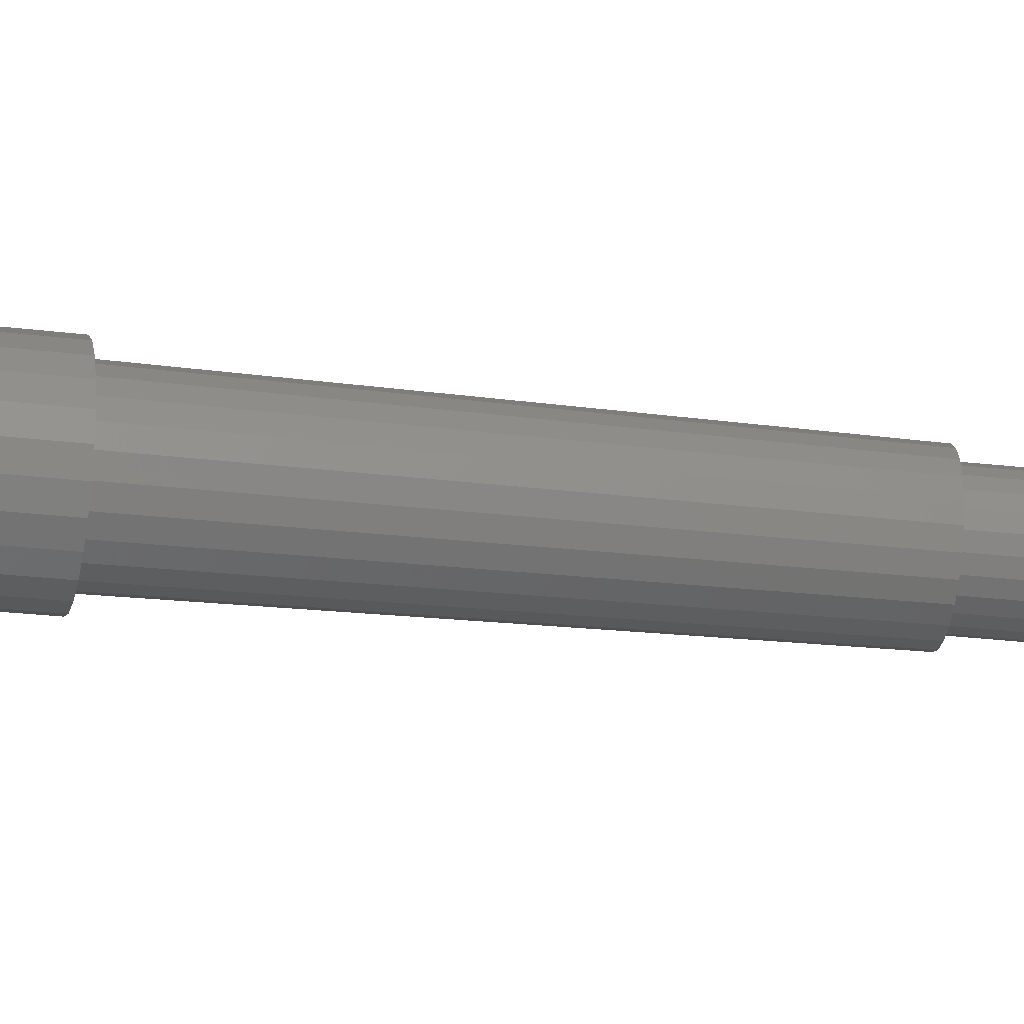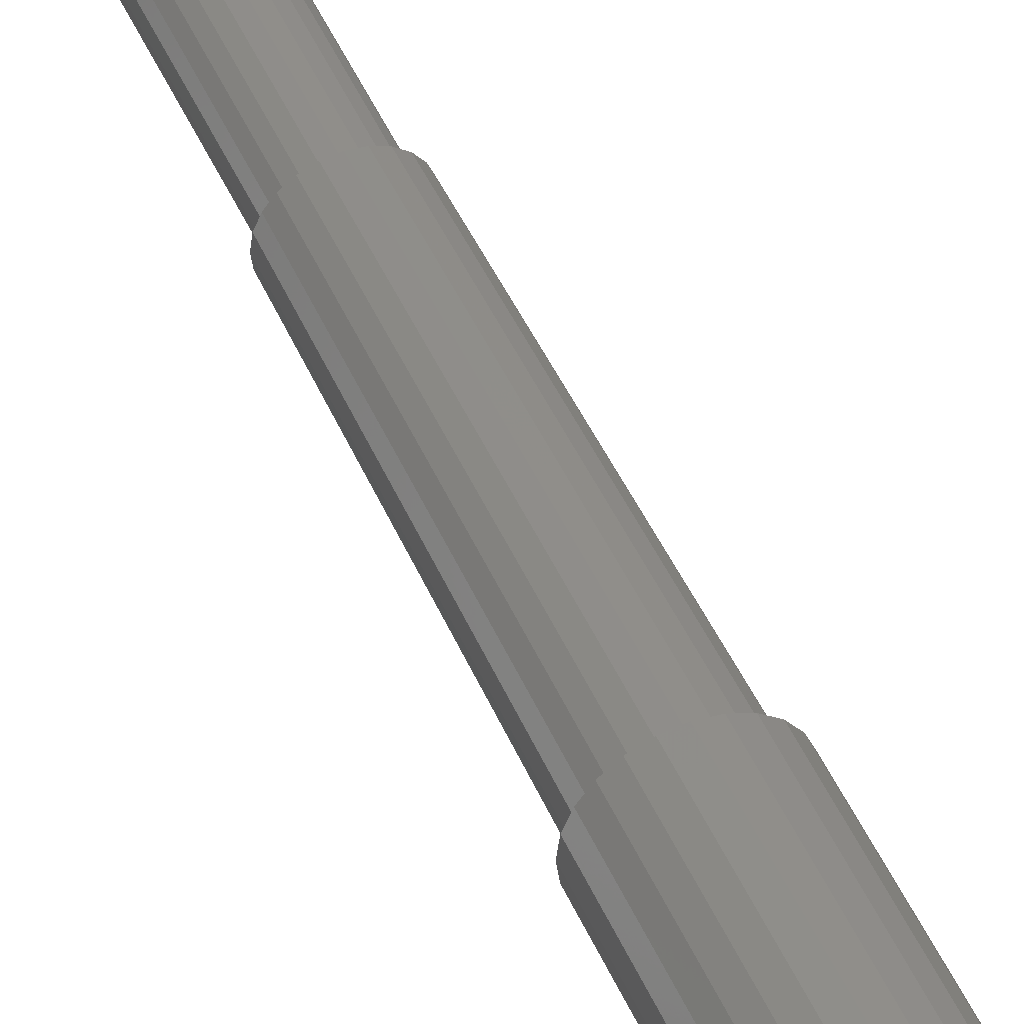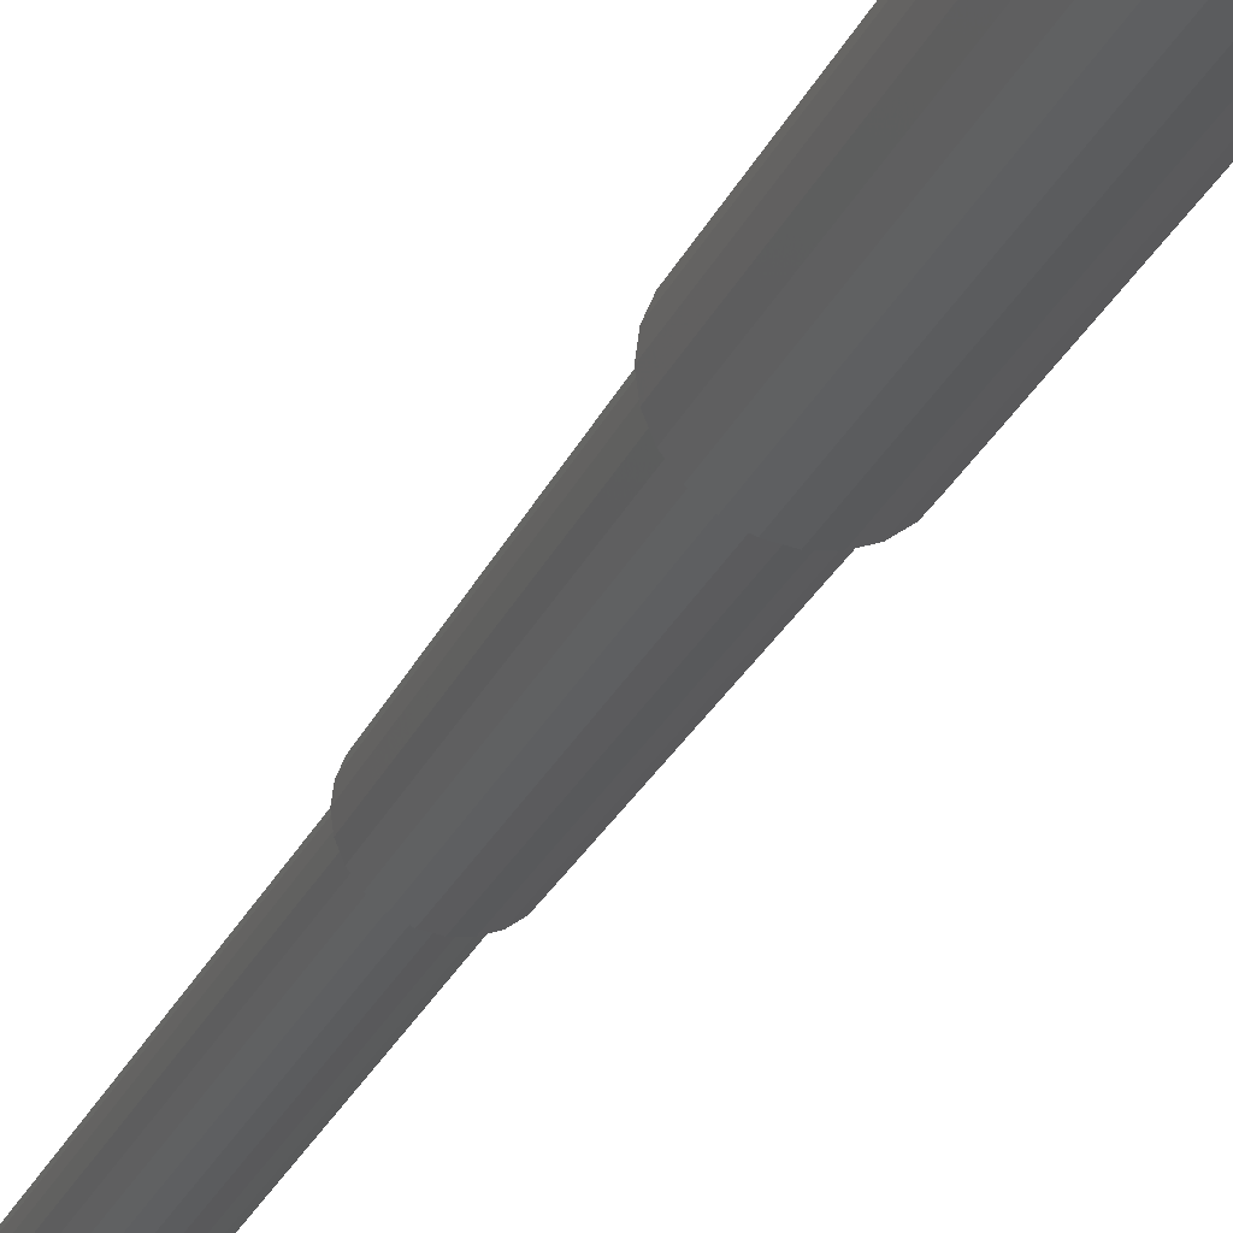
<metadata>
{"format":"stl","ext":"stl","renderer":"f3d","projection":"perspective","resolution":1024,"background":"white","views":[{"elev":-27.9,"azim":-100.1,"up":"+Y"},{"elev":47.2,"azim":157.0,"up":"+Y"},{"elev":-25.7,"azim":160.5,"up":"+Y"}]}
</metadata>
<code>
# stl→obj: 344 verts, 684 faces
v 1.5 0 85
v 1.449 0.3882 50
v 1.449 0.3882 85
v 1.5 0 50
v 0.75 1.299 50
v 0.3882 1.449 85
v 0.75 1.299 85
v 0.3882 1.449 50
v -0.75 -1.299 50
v -0.3882 -1.449 85
v -0.75 -1.299 85
v -0.3882 -1.449 50
v 1.299 0.75 50
v 1.299 0.75 85
v 0 1.5 85
v 0 1.5 50
v -0.3882 1.449 50
v -0.75 1.299 85
v -0.3882 1.449 85
v -0.75 1.299 50
v -1.061 1.061 85
v -1.061 1.061 50
v 0.75 -1.299 50
v 1.061 -1.061 85
v 0.75 -1.299 85
v 1.061 -1.061 50
v -1.299 -0.75 50
v -1.449 -0.3882 85
v -1.449 -0.3882 50
v -1.299 -0.75 85
v -1.061 -1.061 50
v -1.061 -1.061 85
v 1.061 1.061 50
v 1.061 1.061 85
v -1.5 0 50
v -1.449 0.3882 85
v -1.449 0.3882 50
v -1.5 0 85
v -1.299 0.75 50
v -1.299 0.75 85
v 1.299 -0.75 85
v 1.449 -0.3882 50
v 1.449 -0.3882 85
v 1.299 -0.75 50
v 0 -1.5 50
v 0.3882 -1.449 85
v 0 -1.5 85
v 0.3882 -1.449 50
v 0.9659 0.2588 50
v 0.9659 -0.2588 50
v 1 0 50
v 0.866 0.5 50
v 0.866 -0.5 50
v 0.7071 0.7071 50
v 0.7071 -0.7071 50
v 0.5 0.866 50
v 0.5 -0.866 50
v 0.2588 0.9659 50
v 0.2588 -0.9659 50
v 0 1 50
v 0 -1 50
v -0.2588 0.9659 50
v -0.2588 -0.9659 50
v -0.5 0.866 50
v -0.5 -0.866 50
v -0.7071 0.7071 50
v -0.7071 -0.7071 50
v -0.866 0.5 50
v -0.866 -0.5 50
v -0.9659 0.2588 50
v -0.9659 -0.2588 50
v -1 0 50
v 1.8 0 50
v 1.739 0.4659 50
v 1.559 0.9 50
v 1.739 -0.4659 50
v 1.273 1.273 50
v 0.9 1.559 50
v 0.4659 1.739 50
v 0 1.8 50
v -0.4659 1.739 50
v -0.9 1.559 50
v -1.273 1.273 50
v -1.559 0.9 50
v -1.739 0.4659 50
v 1.559 -0.9 50
v 1.273 -1.273 50
v 0.9 -1.559 50
v 0.4659 -1.739 50
v 0 -1.8 50
v -0.4659 -1.739 50
v -0.9 -1.559 50
v -1.273 -1.273 50
v -1.559 -0.9 50
v -1.739 -0.4659 50
v -1.8 0 50
v 1 0 85
v 0.9659 0.2588 85
v 0.866 0.5 85
v 0.9659 -0.2588 85
v 0.7071 0.7071 85
v 0.5 0.866 85
v 0.2588 0.9659 85
v 0 1 85
v -0.2588 0.9659 85
v -0.5 0.866 85
v -0.7071 0.7071 85
v -0.866 0.5 85
v -0.9659 0.2588 85
v 0.866 -0.5 85
v 0.7071 -0.7071 85
v 0.5 -0.866 85
v 0.2588 -0.9659 85
v 0 -1 85
v -0.2588 -0.9659 85
v -0.5 -0.866 85
v -0.7071 -0.7071 85
v -0.866 -0.5 85
v -0.9659 -0.2588 85
v -1 0 85
v -1.932 0.5176 35
v -2 0 35
v 2 0 35
v 1.932 0.5176 35
v -1.414 -1.414 35
v 1.732 1 35
v 1.414 1.414 35
v 1 1.732 35
v 2.4 0 35
v 2.318 0.6212 35
v 2.078 1.2 35
v 2.318 -0.6212 35
v 1.932 -0.5176 35
v 1.697 1.697 35
v 1.2 2.078 35
v 0.6212 2.318 35
v 0.5176 1.932 35
v 0 2.4 35
v 0 2 35
v -0.5176 1.932 35
v -0.6212 2.318 35
v -1 1.732 35
v -1.2 2.078 35
v -1.414 1.414 35
v -1.697 1.697 35
v -1.732 1 35
v -2.078 1.2 35
v -2.318 0.6212 35
v 2.078 -1.2 35
v 1.732 -1 35
v 1.697 -1.697 35
v 1.414 -1.414 35
v 1.2 -2.078 35
v 1 -1.732 35
v 0.6212 -2.318 35
v 0.5176 -1.932 35
v 0 -2 35
v 0 -2.4 35
v -0.5176 -1.932 35
v -0.6212 -2.318 35
v -1 -1.732 35
v -1.2 -2.078 35
v -1.697 -1.697 35
v -1.732 -1 35
v -2.078 -1.2 35
v -1.932 -0.5176 35
v -2.318 -0.6212 35
v -2.4 0 35
v 2.511 0.6729 0
v 2.6 0 0
v -1.629 -1.917 11.46
v -1.793 -1.793 11.25
v -1.803 -1.803 8.767
v -1.838 -1.838 0
v -1.681 -1.897 8.608
v -2.511 0.6729 0
v -2.6 0 0
v 0.4395 2.473 12.14
v 0.5694 2.456 12.12
v 0.655 2.445 12.09
v 0.5694 2.48 7.875
v 0.6729 2.511 0
v 0.5216 2.486 7.869
v 0.6612 2.468 7.913
v 2.252 1.3 0
v 2.511 -0.6729 0
v 2.252 -1.3 0
v 1.838 -1.838 0
v 1.838 1.838 0
v 1.3 -2.252 0
v 1.3 2.252 0
v 0.6729 -2.511 0
v 0 -2.6 0
v 0 2.6 0
v -0.6729 -2.511 0
v -0.6729 2.511 0
v -1.3 -2.252 0
v -1.3 2.252 0
v -1.838 1.838 0
v -2.252 -1.3 0
v -2.252 1.3 0
v -2.511 -0.6729 0
v -1.681 1.897 8.608
v -1.803 1.803 8.767
v -1.629 1.917 11.46
v -1.793 1.793 11.25
v -1.905 -1.648 11.1
v -1.914 -1.636 11.08
v -1.899 -1.676 8.892
v 0 -2.555 7.8
v -0.5216 -2.486 7.869
v -0.4395 -2.473 12.14
v 0 -2.53 12.2
v -1.556 -1.973 11.56
v -1.266 -2.193 11.78
v -1.556 -1.995 8.444
v -1.276 -2.211 8.23
v 0.5216 -2.486 7.869
v 0.4395 -2.473 12.14
v 1.629 -1.917 11.46
v 1.793 -1.793 11.25
v 1.803 -1.803 8.767
v 1.681 -1.897 8.608
v 1.629 1.917 11.46
v 1.793 1.793 11.25
v 1.681 1.897 8.608
v 1.803 1.803 8.767
v 1.905 1.648 11.1
v 1.914 1.636 11.08
v 1.899 1.676 8.892
v -1.899 1.676 8.892
v -1.905 1.648 11.1
v -1.914 1.636 11.08
v -0.7929 2.413 7.968
v -1.1 2.285 8.095
v -1.276 2.211 8.23
v -1.1 2.261 11.91
v -0.8537 2.363 12.01
v -1.266 2.193 11.78
v -0.4395 2.473 12.14
v -0.5694 2.456 12.12
v -0.655 2.445 12.09
v -0.5694 2.48 7.875
v -0.6612 2.468 7.913
v -0.5216 2.486 7.869
v -2.2 -1.274 10
v -2.125 -1.377 9.431
v -1.905 -1.669 8.9
v -2.125 -1.367 10.57
v -1.1 -2.261 11.91
v -0.8537 -2.363 12.01
v -1.1 -2.285 8.095
v -0.7929 -2.413 7.968
v -0.5694 -2.456 12.12
v -0.655 -2.445 12.09
v -0.5694 -2.48 7.875
v -0.6612 -2.468 7.913
v 1.905 -1.648 11.1
v 1.914 -1.636 11.08
v 1.899 -1.676 8.892
v 0.655 -2.445 12.09
v 0.8537 -2.363 12.01
v 0.7929 -2.413 7.968
v 0.6612 -2.468 7.913
v 1.556 1.995 8.444
v 1.276 2.211 8.23
v 1.556 1.973 11.56
v 1.266 2.193 11.78
v 1.1 2.285 8.095
v 0.7929 2.413 7.968
v 1.1 2.261 11.91
v 0.8537 2.363 12.01
v 0 2.53 12.2
v 0 2.555 7.8
v 2.125 1.367 10.57
v 2.2 1.274 10
v 1.905 1.669 8.9
v 2.125 1.377 9.431
v -1.905 1.669 8.9
v -2.125 1.377 9.431
v -2.2 1.274 10
v -2.125 1.367 10.57
v -1.556 1.995 8.444
v -1.556 1.973 11.56
v 2.125 -1.367 10.57
v 2.2 -1.274 10
v 2.125 -1.377 9.431
v 1.905 -1.669 8.9
v 1.276 -2.211 8.23
v 1.556 -1.995 8.444
v 1.556 -1.973 11.56
v 1.266 -2.193 11.78
v 1.1 -2.285 8.095
v 1.1 -2.261 11.91
v 0.5694 -2.456 12.12
v 0.5694 -2.48 7.875
v 2.2 -6 10
v 2.125 -6 10.57
v 2.2 6 10
v 2.125 6 10.57
v 1.905 6 11.1
v 1.556 6 11.56
v 1.905 -6 11.1
v 1.556 -6 11.56
v -0.5694 6 12.12
v 0 6 12.2
v -0.5694 -6 12.12
v 0 -6 12.2
v -2.2 -6 10
v -2.125 -6 9.431
v -2.2 6 10
v -2.125 6 9.431
v 1.1 6 11.91
v 1.1 -6 11.91
v 0.5694 6 12.12
v 0.5694 -6 12.12
v -1.1 6 11.91
v -1.556 6 11.56
v -1.905 6 11.1
v -2.125 6 10.57
v 2.125 6 9.431
v 1.905 6 8.9
v -1.905 6 8.9
v 1.556 6 8.444
v -1.556 6 8.444
v 1.1 6 8.095
v -1.1 6 8.095
v 0.5694 6 7.875
v -0.5694 6 7.875
v 0 6 7.8
v -1.556 -6 11.56
v -1.1 -6 11.91
v -2.125 -6 10.57
v -1.905 -6 11.1
v 1.1 -6 8.095
v 0.5694 -6 7.875
v 1.905 -6 8.9
v 1.556 -6 8.444
v -1.556 -6 8.444
v -1.1 -6 8.095
v -1.905 -6 8.9
v 0 -6 7.8
v 2.125 -6 9.431
v -0.5694 -6 7.875
f 1 2 3
f 2 1 4
f 5 6 7
f 6 5 8
f 9 10 11
f 10 9 12
f 3 13 14
f 13 3 2
f 8 15 6
f 15 8 16
f 17 18 19
f 18 17 20
f 20 21 18
f 21 20 22
f 23 24 25
f 24 23 26
f 27 28 29
f 28 27 30
f 31 11 32
f 11 31 9
f 31 30 27
f 30 31 32
f 14 33 34
f 33 14 13
f 33 7 34
f 7 33 5
f 35 36 37
f 36 35 38
f 39 21 22
f 21 39 40
f 16 19 15
f 19 16 17
f 41 42 43
f 42 41 44
f 45 46 47
f 46 45 48
f 48 25 46
f 25 48 23
f 12 47 10
f 47 12 45
f 29 38 35
f 38 29 28
f 49 50 51
f 52 50 49
f 52 53 50
f 54 53 52
f 54 55 53
f 56 55 54
f 56 57 55
f 58 57 56
f 58 59 57
f 60 59 58
f 60 61 59
f 62 61 60
f 62 63 61
f 64 63 62
f 64 65 63
f 66 65 64
f 66 67 65
f 68 67 66
f 68 69 67
f 70 69 68
f 70 71 69
f 71 70 72
f 4 73 74
f 2 74 75
f 73 4 76
f 42 76 4
f 74 2 4
f 75 13 2
f 77 13 75
f 77 33 13
f 78 33 77
f 78 5 33
f 79 5 78
f 79 8 5
f 80 8 79
f 80 16 8
f 80 17 16
f 81 17 80
f 81 20 17
f 82 20 81
f 82 22 20
f 83 22 82
f 83 39 22
f 84 39 83
f 85 37 84
f 39 84 37
f 76 42 86
f 44 86 42
f 44 87 86
f 26 87 44
f 26 88 87
f 23 88 26
f 23 89 88
f 48 89 23
f 45 89 48
f 45 90 89
f 12 90 45
f 12 91 90
f 9 91 12
f 9 92 91
f 31 92 9
f 31 93 92
f 27 93 31
f 94 27 29
f 27 94 93
f 95 29 35
f 37 85 35
f 96 35 85
f 29 95 94
f 35 96 95
f 97 1 3
f 98 3 14
f 1 97 43
f 99 14 34
f 100 43 97
f 43 100 41
f 3 98 97
f 14 99 98
f 101 34 7
f 34 101 99
f 7 102 101
f 6 102 7
f 6 103 102
f 15 103 6
f 15 104 103
f 15 105 104
f 19 105 15
f 19 106 105
f 18 106 19
f 106 18 107
f 21 107 18
f 107 21 108
f 108 40 109
f 40 108 21
f 110 41 100
f 41 110 24
f 111 24 110
f 24 111 25
f 112 25 111
f 112 46 25
f 113 46 112
f 114 46 113
f 114 47 46
f 115 47 114
f 115 10 47
f 116 10 115
f 11 116 117
f 116 11 10
f 32 117 118
f 30 118 119
f 117 32 11
f 28 119 120
f 36 109 40
f 109 36 120
f 118 30 32
f 38 120 36
f 119 28 30
f 120 38 28
f 37 40 39
f 40 37 36
f 43 4 1
f 4 43 42
f 24 44 41
f 44 24 26
f 51 98 49
f 98 51 97
f 120 70 109
f 70 120 72
f 60 103 104
f 103 60 58
f 52 101 54
f 101 52 99
f 49 99 52
f 99 49 98
f 56 101 102
f 101 56 54
f 66 106 107
f 106 66 64
f 108 66 107
f 66 108 68
f 64 105 106
f 105 64 62
f 55 110 53
f 110 55 111
f 65 117 116
f 117 65 67
f 58 102 103
f 102 58 56
f 109 68 108
f 68 109 70
f 62 104 105
f 104 62 60
f 50 97 51
f 97 50 100
f 59 114 113
f 114 59 61
f 55 112 111
f 112 55 57
f 63 116 115
f 116 63 65
f 117 69 118
f 69 117 67
f 119 72 120
f 72 119 71
f 57 113 112
f 113 57 59
f 53 100 50
f 100 53 110
f 61 115 114
f 115 61 63
f 118 71 119
f 71 118 69
f 121 122 85
f 123 74 73
f 124 74 123
f 93 125 92
f 126 127 75
f 128 78 127
f 85 122 96
f 123 129 130
f 124 130 131
f 129 123 132
f 133 132 123
f 130 124 123
f 131 126 124
f 134 126 131
f 134 127 126
f 135 127 134
f 135 128 127
f 136 128 135
f 136 137 128
f 138 137 136
f 138 139 137
f 138 140 139
f 141 140 138
f 141 142 140
f 143 142 141
f 143 144 142
f 145 144 143
f 145 146 144
f 147 146 145
f 148 121 147
f 146 147 121
f 132 133 149
f 150 149 133
f 150 151 149
f 152 151 150
f 152 153 151
f 154 153 152
f 154 155 153
f 156 155 154
f 157 155 156
f 157 158 155
f 159 158 157
f 159 160 158
f 161 160 159
f 161 162 160
f 125 162 161
f 125 163 162
f 164 163 125
f 165 164 166
f 164 165 163
f 167 166 122
f 121 148 122
f 168 122 148
f 166 167 165
f 122 168 167
f 123 76 133
f 73 76 123
f 139 81 80
f 93 94 125
f 133 86 150
f 124 75 74
f 126 75 124
f 137 79 78
f 137 139 79
f 84 121 85
f 140 142 82
f 94 166 164
f 94 164 125
f 92 125 161
f 92 161 159
f 96 122 95
f 95 122 166
f 76 86 133
f 88 89 156
f 86 152 150
f 127 77 75
f 127 78 77
f 128 137 78
f 139 80 79
f 82 144 83
f 146 121 84
f 139 140 81
f 140 82 81
f 142 144 82
f 95 166 94
f 91 159 157
f 90 91 157
f 152 88 154
f 88 156 154
f 87 88 152
f 86 87 152
f 90 157 89
f 89 157 156
f 144 84 83
f 144 146 84
f 91 92 159
f 169 129 170
f 163 171 162
f 171 163 172
f 173 174 175
f 176 177 168
f 136 178 138
f 136 179 178
f 179 136 180
f 181 182 183
f 182 181 184
f 185 131 169
f 148 176 168
f 186 169 170
f 187 169 186
f 187 185 169
f 188 185 187
f 188 189 185
f 190 189 188
f 190 191 189
f 192 191 190
f 192 182 191
f 193 182 192
f 193 194 182
f 195 194 193
f 195 196 194
f 197 196 195
f 197 198 196
f 174 198 197
f 174 199 198
f 200 199 174
f 200 201 199
f 202 201 200
f 202 176 201
f 176 202 177
f 129 132 186
f 170 129 186
f 201 176 147
f 203 199 204
f 205 145 143
f 145 205 206
f 168 177 202
f 207 165 208
f 172 165 207
f 165 172 163
f 173 209 174
f 195 210 211
f 210 195 193
f 158 212 213
f 162 214 215
f 214 162 171
f 174 216 175
f 174 217 216
f 217 174 197
f 192 210 193
f 210 192 218
f 158 213 219
f 220 151 153
f 151 220 221
f 222 223 188
f 134 224 135
f 224 134 225
f 189 226 227
f 131 225 134
f 225 131 228
f 228 131 229
f 189 227 230
f 169 130 129
f 169 131 130
f 199 231 204
f 147 206 232
f 147 232 233
f 206 147 145
f 198 234 196
f 234 198 235
f 235 198 236
f 237 143 238
f 143 237 239
f 240 141 138
f 241 141 240
f 141 241 242
f 243 196 244
f 196 243 245
f 242 143 141
f 143 242 238
f 196 234 244
f 165 202 200
f 200 246 165
f 200 247 246
f 200 248 247
f 200 209 248
f 209 200 174
f 249 165 246
f 165 249 208
f 168 202 167
f 162 250 251
f 250 162 215
f 197 252 217
f 197 253 252
f 253 197 195
f 160 212 158
f 160 254 212
f 254 160 255
f 256 195 211
f 195 256 257
f 149 258 259
f 221 149 151
f 149 221 258
f 260 222 188
f 186 149 187
f 261 153 155
f 153 261 262
f 263 264 192
f 189 265 226
f 189 266 265
f 266 189 191
f 135 267 268
f 267 135 224
f 191 269 266
f 191 270 269
f 270 191 182
f 135 271 272
f 271 135 268
f 273 240 138
f 196 274 194
f 274 196 245
f 182 274 183
f 274 182 194
f 273 138 178
f 275 131 276
f 131 275 229
f 185 230 277
f 185 277 278
f 230 185 189
f 276 185 278
f 185 276 131
f 147 176 148
f 201 231 199
f 231 201 279
f 279 201 280
f 201 281 280
f 281 201 147
f 282 147 233
f 147 282 281
f 199 236 198
f 236 199 283
f 283 199 203
f 284 143 239
f 143 284 205
f 167 202 165
f 162 255 160
f 255 162 251
f 257 253 195
f 132 149 186
f 149 285 286
f 285 149 259
f 286 187 149
f 287 187 286
f 288 187 287
f 260 187 288
f 187 260 188
f 188 289 190
f 289 188 290
f 290 188 223
f 291 153 292
f 153 291 220
f 190 263 192
f 263 190 293
f 293 190 289
f 294 153 262
f 153 294 292
f 219 155 158
f 295 155 219
f 155 295 261
f 296 192 264
f 192 296 218
f 135 180 136
f 180 135 272
f 182 184 270
f 297 285 298
f 285 297 286
f 275 299 300
f 299 275 276
f 267 301 302
f 224 301 267
f 225 301 224
f 301 225 228
f 303 291 304
f 291 303 220
f 220 303 221
f 221 303 258
f 305 273 306
f 273 305 240
f 240 305 241
f 307 213 212
f 307 212 254
f 213 307 308
f 309 247 310
f 247 309 246
f 280 311 312
f 311 280 281
f 302 268 267
f 271 302 313
f 302 271 268
f 292 304 291
f 294 304 292
f 304 294 314
f 315 178 179
f 273 315 306
f 315 273 178
f 219 316 295
f 213 316 219
f 316 213 308
f 315 305 306
f 313 305 315
f 313 317 305
f 302 317 313
f 302 318 317
f 301 318 302
f 301 319 318
f 300 319 301
f 300 320 319
f 299 320 300
f 299 311 320
f 321 311 299
f 321 312 311
f 322 312 321
f 322 323 312
f 324 323 322
f 324 325 323
f 326 325 324
f 326 327 325
f 328 327 326
f 328 329 327
f 329 328 330
f 331 250 215
f 331 215 214
f 250 331 332
f 318 237 317
f 237 318 239
f 239 318 284
f 311 282 320
f 282 311 281
f 309 249 246
f 249 309 333
f 334 172 207
f 334 171 172
f 334 214 171
f 214 334 331
f 319 284 318
f 319 205 284
f 319 206 205
f 206 319 232
f 335 263 293
f 335 264 263
f 336 264 335
f 264 336 296
f 270 326 269
f 184 326 270
f 181 326 184
f 326 181 328
f 337 260 288
f 260 337 222
f 337 223 222
f 337 290 223
f 290 337 338
f 322 265 324
f 322 226 265
f 322 227 226
f 322 230 227
f 230 322 277
f 320 232 319
f 320 233 232
f 233 320 282
f 333 208 249
f 208 333 207
f 207 333 334
f 325 235 236
f 325 236 283
f 235 325 327
f 339 252 340
f 252 339 217
f 217 339 216
f 310 248 341
f 248 310 247
f 279 312 323
f 312 279 280
f 336 218 296
f 210 336 342
f 336 210 218
f 183 328 181
f 274 328 183
f 328 274 330
f 228 300 301
f 229 300 228
f 300 229 275
f 298 259 258
f 298 258 303
f 259 298 285
f 313 272 271
f 313 180 272
f 315 180 313
f 180 315 179
f 262 314 294
f 261 314 262
f 295 314 261
f 314 295 316
f 307 316 308
f 332 316 307
f 332 314 316
f 331 314 332
f 331 304 314
f 334 304 331
f 334 303 304
f 333 303 334
f 333 298 303
f 309 298 333
f 309 297 298
f 310 297 309
f 310 343 297
f 341 343 310
f 341 337 343
f 339 337 341
f 339 338 337
f 340 338 339
f 340 335 338
f 344 335 340
f 344 336 335
f 336 344 342
f 305 242 241
f 317 242 305
f 242 317 238
f 238 317 237
f 255 307 254
f 332 255 251
f 332 251 250
f 255 332 307
f 297 287 286
f 287 297 343
f 299 278 321
f 278 299 276
f 344 210 342
f 210 344 211
f 211 344 256
f 329 274 245
f 329 245 243
f 274 329 330
f 338 289 290
f 293 338 335
f 338 293 289
f 266 324 265
f 269 324 266
f 324 269 326
f 321 277 322
f 277 321 278
f 343 288 287
f 288 343 337
f 283 323 325
f 203 323 283
f 204 323 203
f 231 323 204
f 323 231 279
f 341 209 173
f 341 216 339
f 216 341 175
f 175 341 173
f 209 341 248
f 244 329 243
f 327 244 234
f 327 234 235
f 244 327 329
f 344 257 256
f 340 257 344
f 257 340 253
f 253 340 252

</code>
